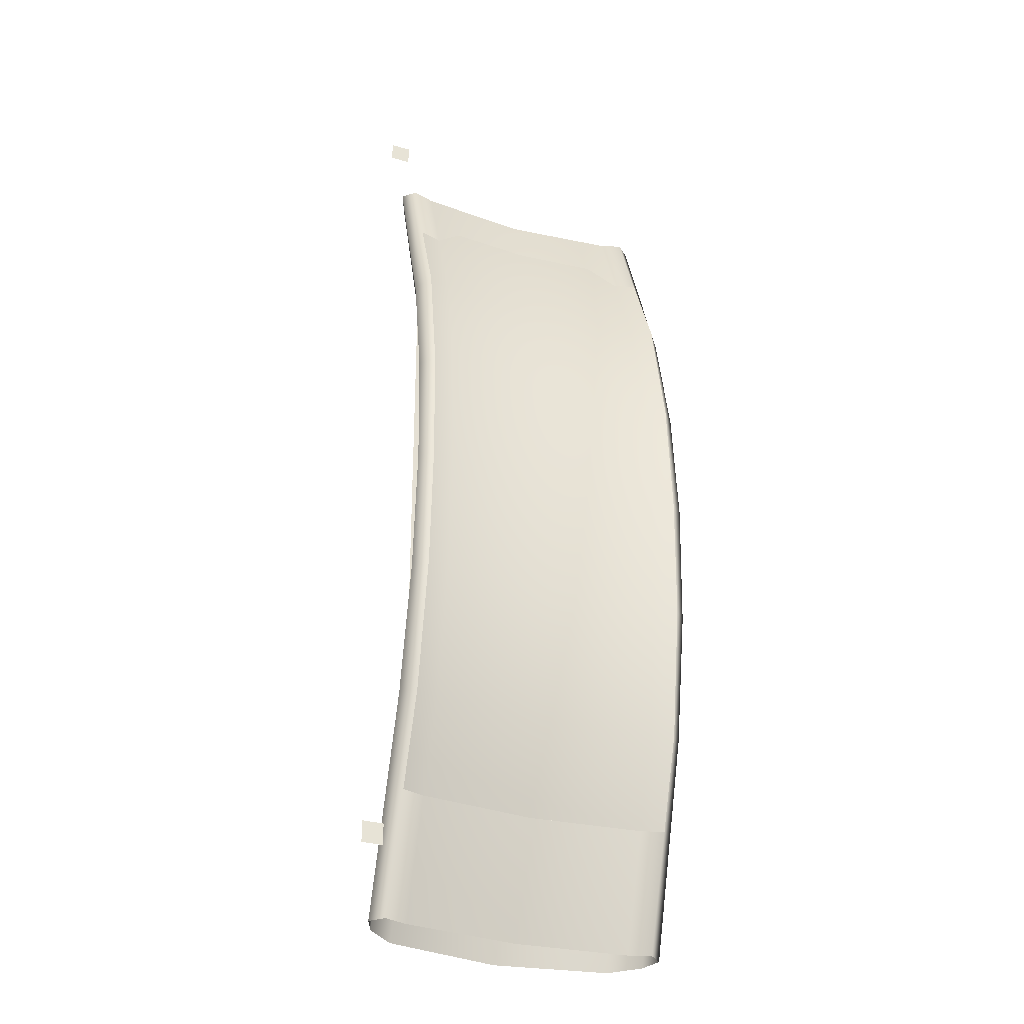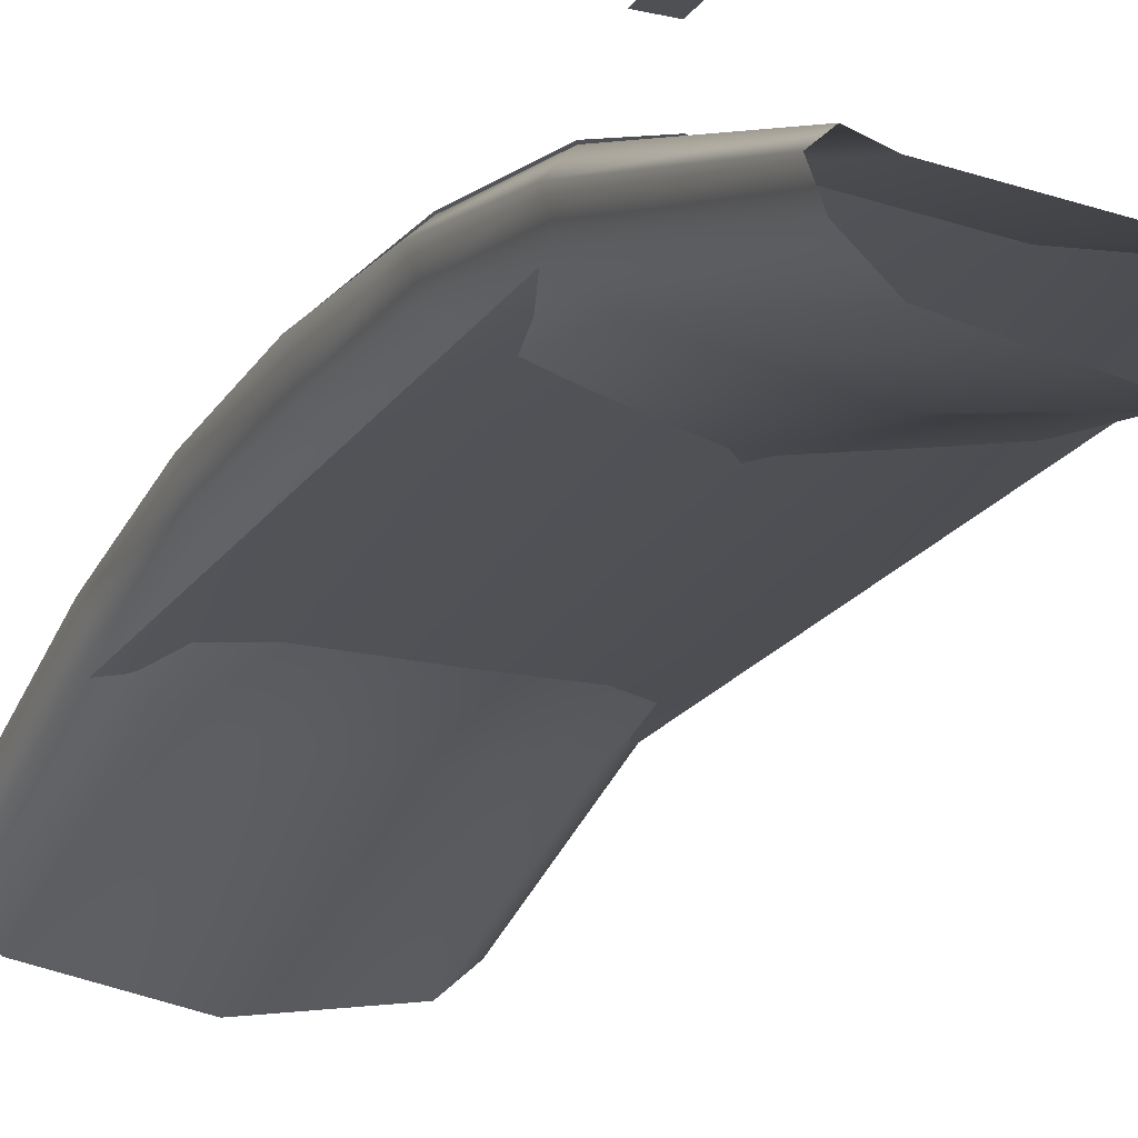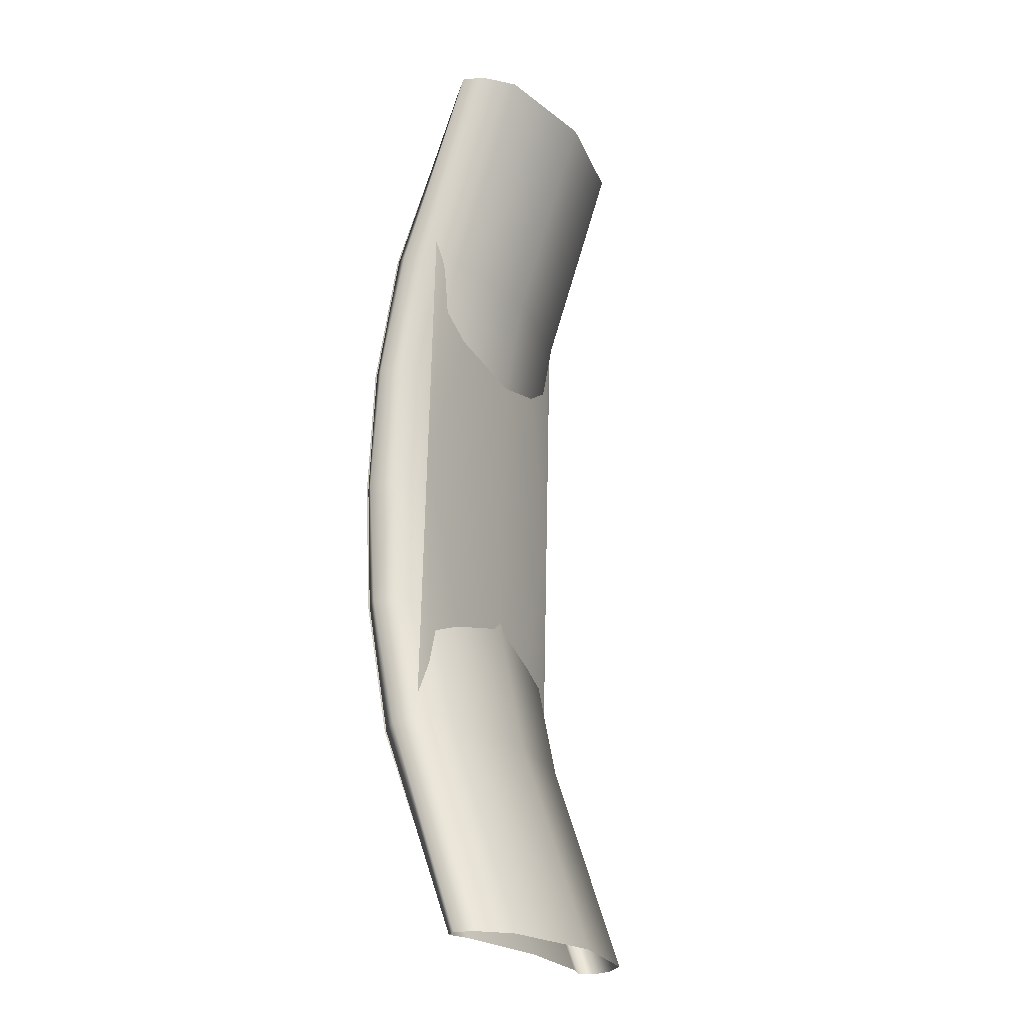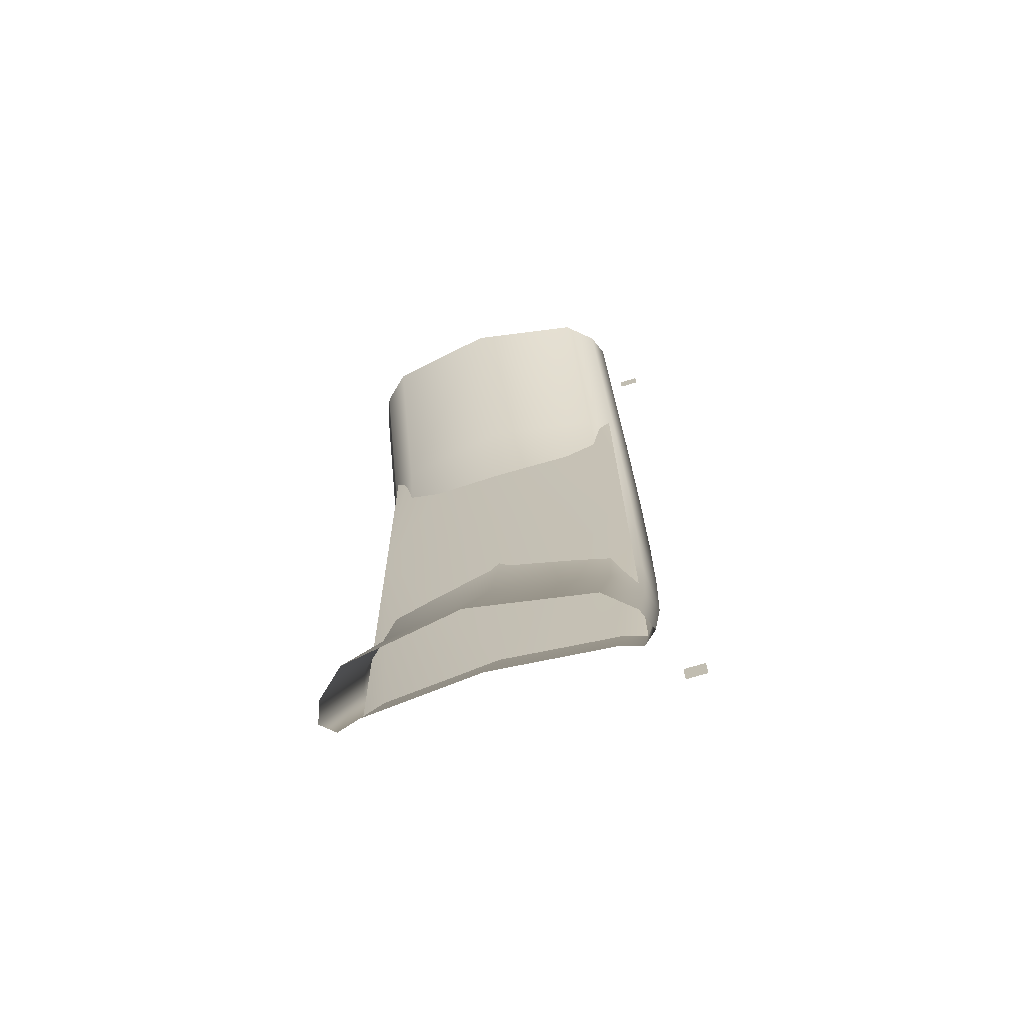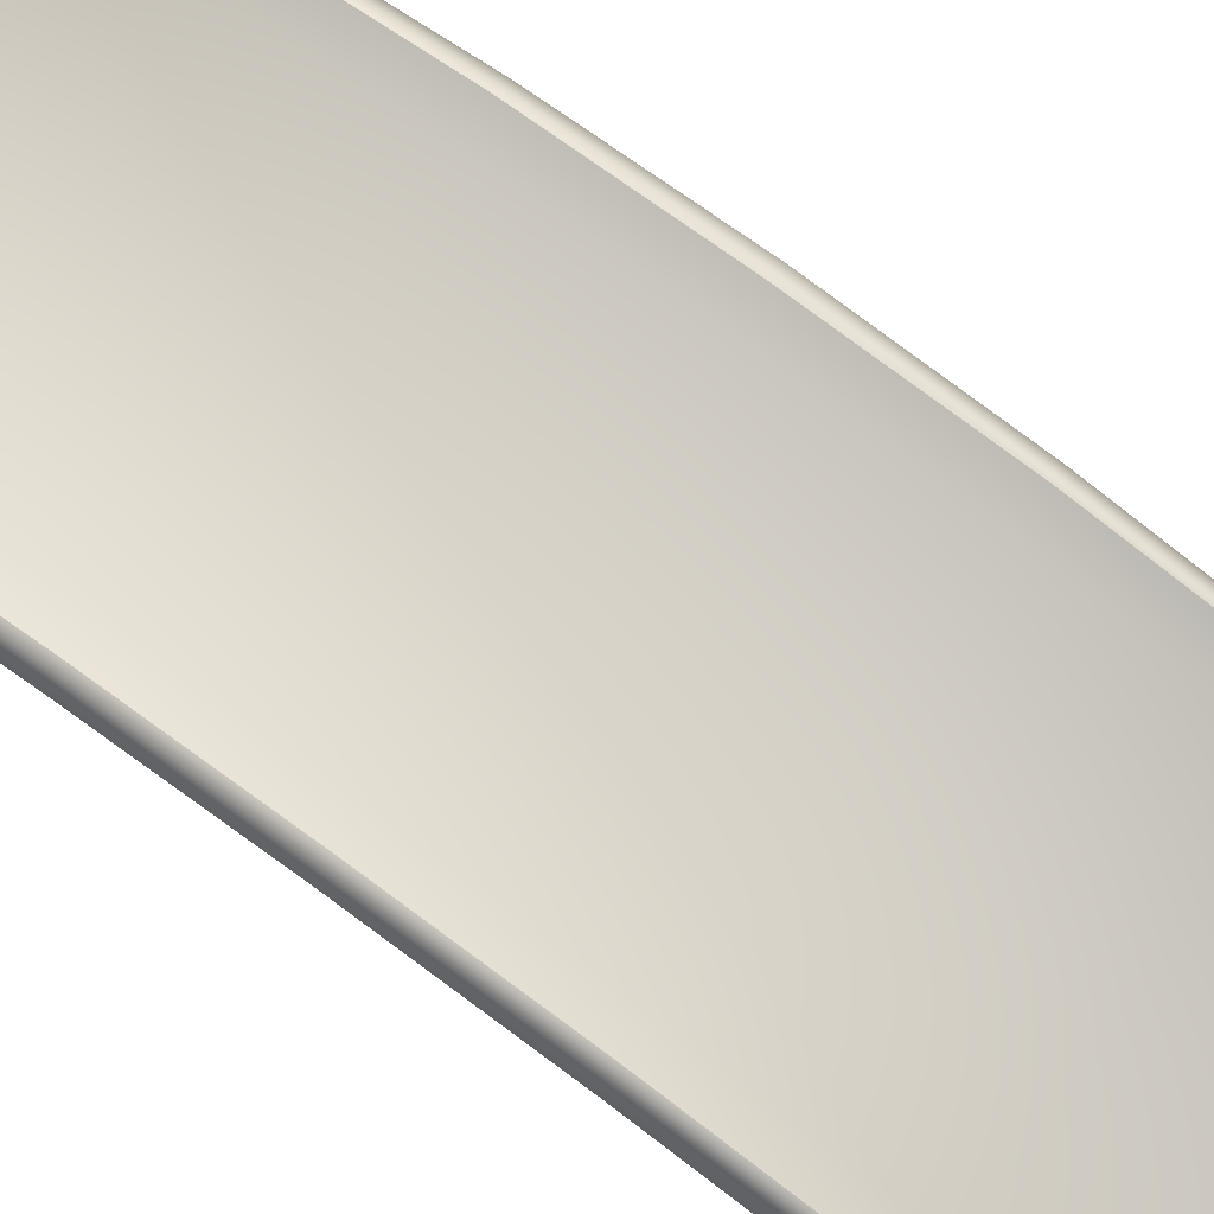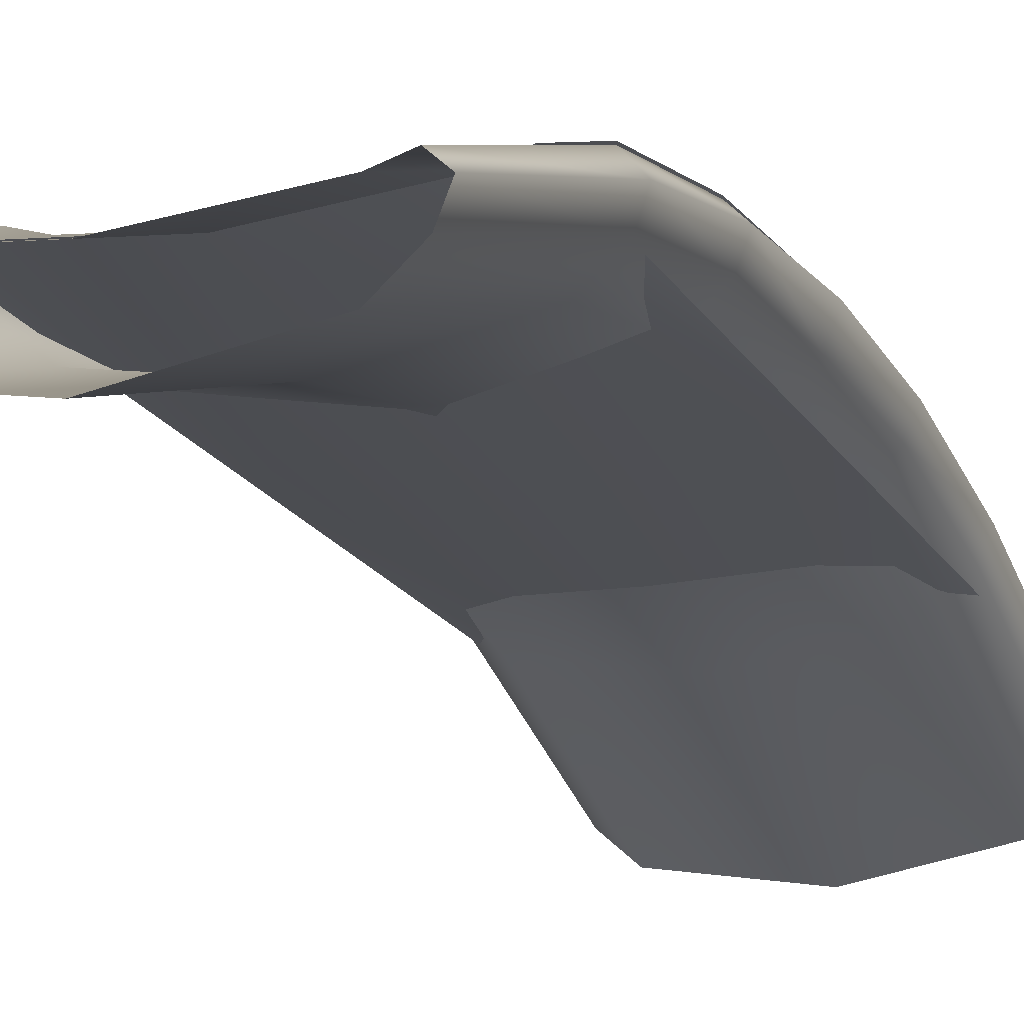
<metadata>
{"format":"obj","ext":"obj","renderer":"f3d","projection":"perspective","resolution":1024,"background":"white","views":[{"elev":-34.7,"azim":159.3,"up":"+Z"},{"elev":-18.6,"azim":155.9,"up":"+Y"},{"elev":-22.5,"azim":-62.1,"up":"+Z"},{"elev":-70.7,"azim":17.1,"up":"+Z"},{"elev":77.0,"azim":-53.9,"up":"+Y"},{"elev":-16.4,"azim":-158.9,"up":"+Y"}]}
</metadata>
<code>
g default
v 8610 146.3 -1.037e+04
v 8610 35.23 -1.037e+04
v 8844 124.8 -1.037e+04
v 8610 133.7 -1.064e+04
v 8610 26.37 -1.064e+04
v 8844 112.2 -1.064e+04
v 8610 84.01 -1.092e+04
v 8610 -27.01 -1.09e+04
v 8844 62.55 -1.092e+04
v 8610 -68.36 -1.134e+04
v 8844 -89.43 -1.134e+04
v 8844 -5.078 -1.037e+04
v 8844 -13.94 -1.064e+04
v 8844 -67.32 -1.09e+04
v 8610 -173.6 -1.134e+04
v 8844 -213.9 -1.134e+04
v 8563 160.5 -1.037e+04
v 8554 85.6 -1.037e+04
v 8563 147.8 -1.064e+04
v 8554 76.74 -1.064e+04
v 8563 98.18 -1.092e+04
v 8554 23.35 -1.09e+04
v 8563 -54.19 -1.134e+04
v 8554 -123.2 -1.134e+04
v 8536 121.2 -1.064e+04
v 8536 67.28 -1.091e+04
v 8536 -79.08 -1.134e+04
v 8536 138.6 -1.037e+04
v 9078 146.3 -1.037e+04
v 9078 35.23 -1.037e+04
v 9078 133.7 -1.064e+04
v 9078 26.37 -1.064e+04
v 9078 84.01 -1.092e+04
v 9078 -27.01 -1.09e+04
v 9078 -68.36 -1.134e+04
v 9078 -173.6 -1.134e+04
v 9124 160.5 -1.037e+04
v 9133 85.6 -1.037e+04
v 9124 147.8 -1.064e+04
v 9134 76.74 -1.064e+04
v 9124 98.18 -1.092e+04
v 9134 23.35 -1.09e+04
v 9124 -54.19 -1.134e+04
v 9134 -123.2 -1.134e+04
v 9151 121.2 -1.064e+04
v 9151 67.28 -1.091e+04
v 9151 -79.08 -1.134e+04
v 9151 138.6 -1.037e+04
v 8610 133.7 -1.01e+04
v 8610 26.37 -1.01e+04
v 8844 112.2 -1.01e+04
v 8610 84.01 -9824
v 8610 -27.01 -9838
v 8844 62.55 -9824
v 8610 -68.36 -9404
v 8844 -89.43 -9404
v 8844 -13.94 -1.01e+04
v 8844 -67.32 -9838
v 8610 -173.6 -9404
v 8844 -213.9 -9404
v 8563 147.8 -1.01e+04
v 8554 76.74 -1.01e+04
v 8563 98.18 -9824
v 8554 23.35 -9838
v 8563 -54.19 -9404
v 8554 -123.2 -9404
v 8536 121.2 -1.01e+04
v 8536 67.28 -9832
v 8536 -79.08 -9404
v 9078 133.7 -1.01e+04
v 9078 26.37 -1.01e+04
v 9078 84.01 -9824
v 9078 -27.01 -9838
v 9078 -68.36 -9404
v 9078 -173.6 -9404
v 9124 147.8 -1.01e+04
v 9133 76.74 -1.01e+04
v 9124 98.18 -9824
v 9133 23.35 -9838
v 9124 -54.19 -9404
v 9133 -123.2 -9404
v 9151 121.2 -1.01e+04
v 9151 67.28 -9832
v 9151 -79.08 -9404
g Fy_Brandon_ponton
f 12 2 13
f 5 13 2
f 13 5 14
f 8 14 5
f 14 8 16
f 22 15 8
f 17 19 28
f 25 18 28
f 19 21 25
f 26 20 25
f 21 23 26
f 24 22 27
f 1 3 6
f 6 4 1
f 4 6 9
f 9 7 4
f 7 9 11
f 11 10 7
f 5 2 18
f 18 20 5
f 8 5 20
f 20 22 8
f 15 16 8
f 22 24 15
f 1 4 19
f 19 17 1
f 4 7 21
f 21 19 4
f 7 10 23
f 23 21 7
f 25 21 26
f 20 18 25
f 26 23 27
f 22 20 26
f 27 22 26
f 28 19 25
f 30 12 13
f 13 32 30
f 32 13 14
f 14 34 32
f 34 14 16
f 36 42 34
f 39 37 48
f 38 45 48
f 41 39 45
f 40 46 45
f 43 41 46
f 42 44 47
f 3 29 6
f 31 6 29
f 6 31 9
f 33 9 31
f 9 33 11
f 35 11 33
f 30 32 38
f 40 38 32
f 32 34 40
f 42 40 34
f 16 36 34
f 44 42 36
f 31 29 39
f 37 39 29
f 33 31 41
f 39 41 31
f 35 33 43
f 41 43 33
f 41 45 46
f 38 40 45
f 43 46 47
f 40 42 46
f 42 47 46
f 39 48 45
f 2 12 57
f 57 50 2
f 50 57 58
f 58 53 50
f 53 58 60
f 59 64 53
f 61 17 28
f 18 67 28
f 63 61 67
f 62 68 67
f 65 63 68
f 64 66 69
f 3 1 51
f 49 51 1
f 51 49 54
f 52 54 49
f 54 52 56
f 55 56 52
f 2 50 18
f 62 18 50
f 50 53 62
f 64 62 53
f 60 59 53
f 66 64 59
f 49 1 61
f 17 61 1
f 52 49 63
f 61 63 49
f 55 52 65
f 63 65 52
f 63 67 68
f 18 62 67
f 65 68 69
f 62 64 68
f 64 69 68
f 61 28 67
f 12 30 57
f 71 57 30
f 57 71 58
f 73 58 71
f 58 73 60
f 79 75 73
f 37 76 48
f 82 38 48
f 76 78 82
f 83 77 82
f 78 80 83
f 81 79 84
f 29 3 51
f 51 70 29
f 70 51 54
f 54 72 70
f 72 54 56
f 56 74 72
f 71 30 38
f 38 77 71
f 73 71 77
f 77 79 73
f 75 60 73
f 79 81 75
f 29 70 76
f 76 37 29
f 70 72 78
f 78 76 70
f 72 74 80
f 80 78 72
f 82 78 83
f 77 38 82
f 83 80 84
f 79 77 83
f 84 79 83
f 48 76 82
g default
v 8610 150.1 -1.037e+04
v 8844 128.6 -1.037e+04
v 8844 116 -1.064e+04
v 8610 137.5 -1.064e+04
v 8844 66.35 -1.092e+04
v 8610 87.8 -1.092e+04
v 8844 -2.924 -1.11e+04
v 8610 18.14 -1.11e+04
v 8563 151.6 -1.064e+04
v 8563 164.3 -1.037e+04
v 8563 102 -1.092e+04
v 8563 32.31 -1.11e+04
v 9078 150.1 -1.037e+04
v 9078 137.5 -1.064e+04
v 9078 87.8 -1.092e+04
v 9078 18.14 -1.11e+04
v 9124 151.6 -1.064e+04
v 9124 164.3 -1.037e+04
v 9124 102 -1.092e+04
v 9124 32.31 -1.11e+04
v 8844 116 -1.01e+04
v 8610 137.5 -1.01e+04
v 8844 66.35 -9824
v 8610 87.8 -9824
v 8844 -36.02 -9543
v 8610 -19.1 -9543
v 8563 151.6 -1.01e+04
v 8563 102 -9824
v 8563 -4.934 -9543
v 9078 137.5 -1.01e+04
v 9078 87.8 -9824
v 9078 -19.1 -9543
v 9124 151.6 -1.01e+04
v 9124 102 -9824
v 9124 -4.934 -9543
g Fy_Brandon_ponton_col_in
f 85 86 87
f 87 88 85
f 88 87 89
f 89 90 88
f 90 89 91
f 91 92 90
f 85 88 93
f 93 94 85
f 88 90 95
f 95 93 88
f 90 92 96
f 96 95 90
f 86 97 87
f 98 87 97
f 87 98 89
f 99 89 98
f 89 99 91
f 100 91 99
f 98 97 101
f 102 101 97
f 99 98 103
f 101 103 98
f 100 99 104
f 103 104 99
f 86 85 105
f 106 105 85
f 105 106 107
f 108 107 106
f 107 108 109
f 110 109 108
f 106 85 111
f 94 111 85
f 108 106 112
f 111 112 106
f 110 108 113
f 112 113 108
f 97 86 105
f 105 114 97
f 114 105 107
f 107 115 114
f 115 107 109
f 109 116 115
f 97 114 117
f 117 102 97
f 114 115 118
f 118 117 114
f 115 116 119
f 119 118 115
g default
v 8610 18.14 -1.11e+04
v 8844 -2.924 -1.11e+04
v 8563 32.31 -1.11e+04
v 9078 18.14 -1.11e+04
v 9124 -4.934 -9543
v 9124 32.31 -1.11e+04
v 8844 -36.02 -9543
v 8610 -19.1 -9543
v 8563 -4.934 -9543
v 9078 -19.1 -9543
v 8844 -19.24 -1.033e+04
v 9124 13.81 -1.033e+04
v 8563 13.7 -1.032e+04
v 9214 32.53 -9396
v 9172 32.53 -9396
v 9172 32.53 -9352
v 9214 32.53 -9352
v 9214 69.53 -1.124e+04
v 9172 69.53 -1.124e+04
v 9172 69.53 -1.12e+04
v 9214 69.53 -1.12e+04
g Fy_Brandon_ponton_col_ex
f 131 129 124
f 128 127 132
f 120 122 132
f 132 126 130
f 126 132 127
f 129 131 126
f 123 121 131
f 125 123 131
f 131 121 130
f 121 120 132
f 131 130 126
f 132 130 121
f 135 136 133
f 134 135 133
f 139 140 137
f 138 139 137

</code>
